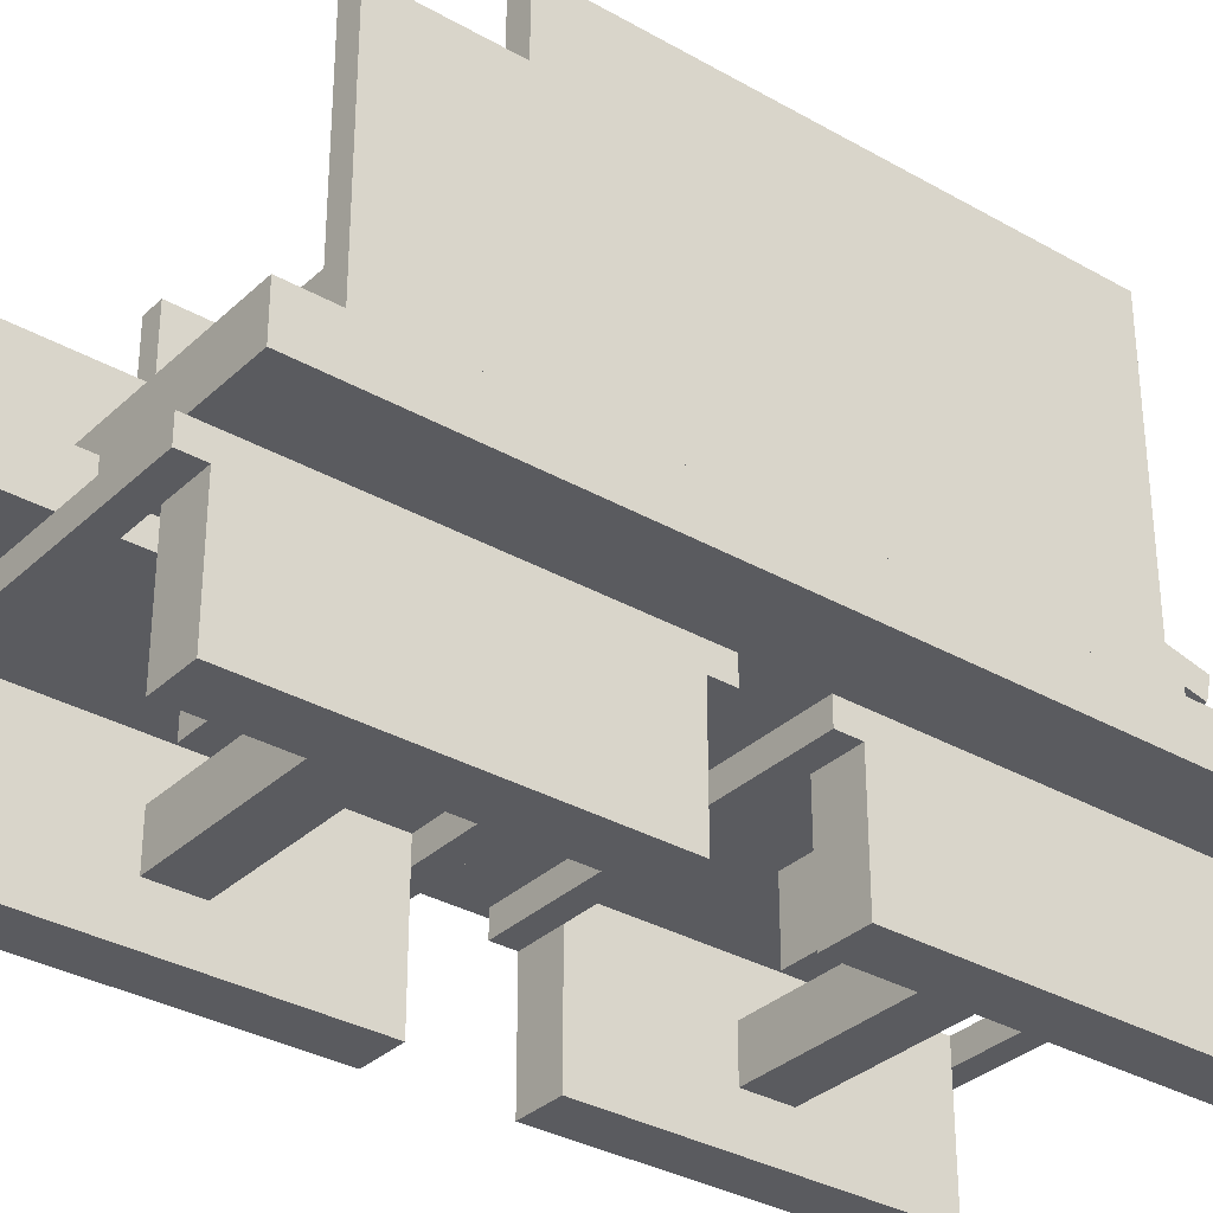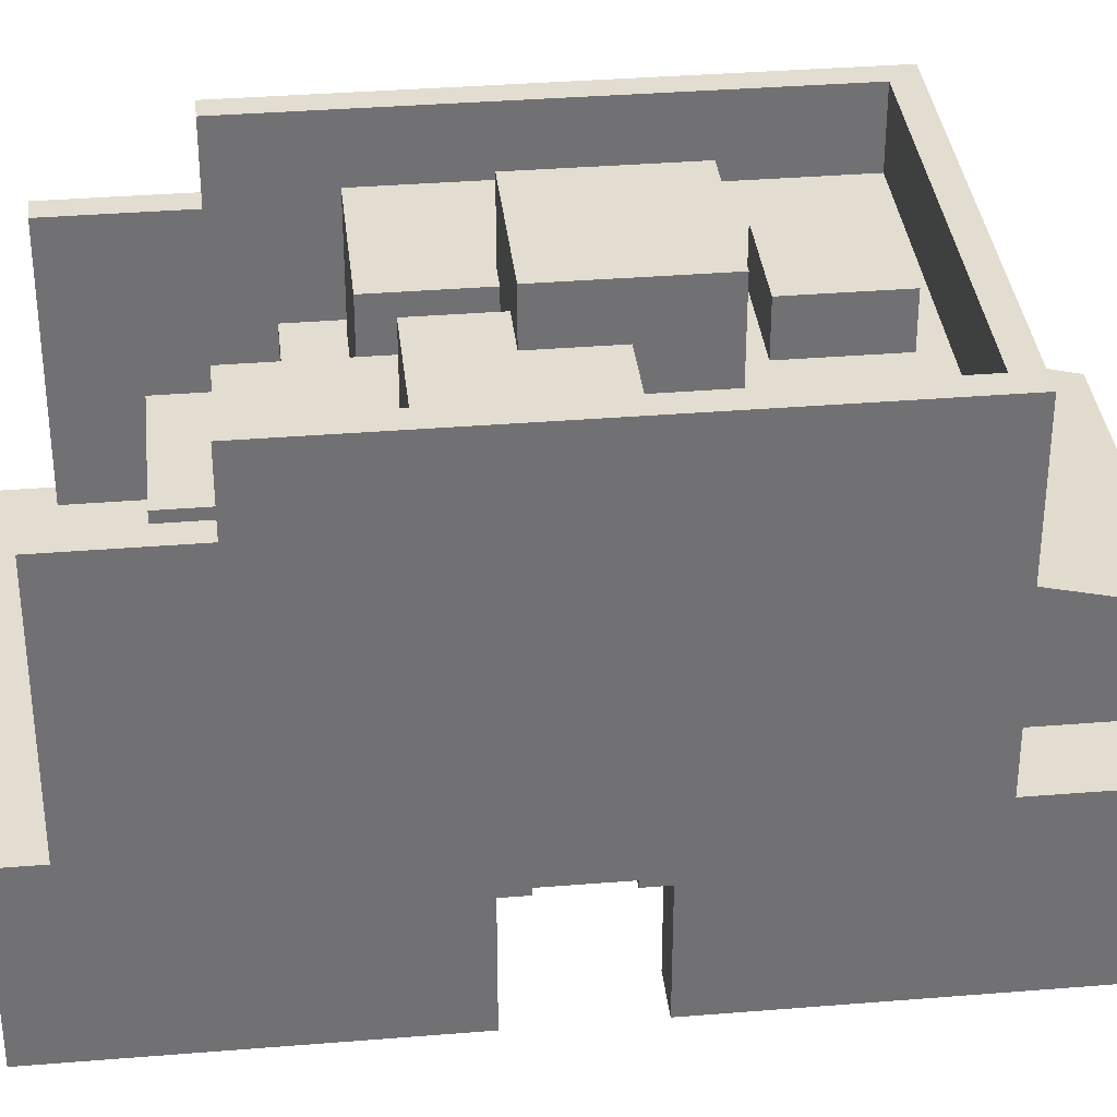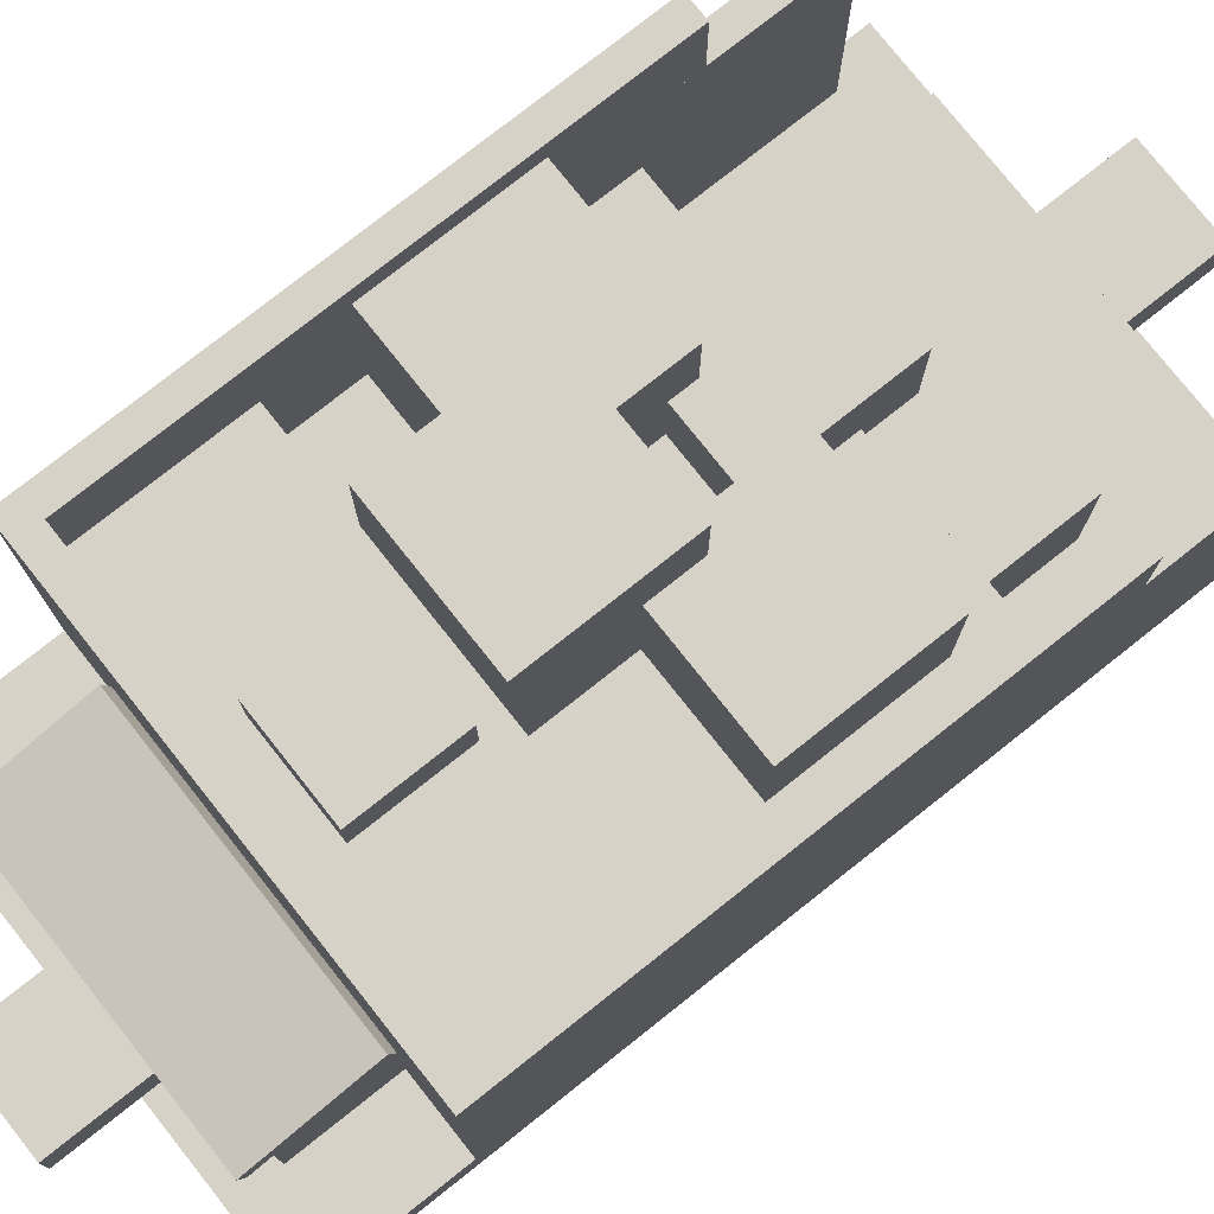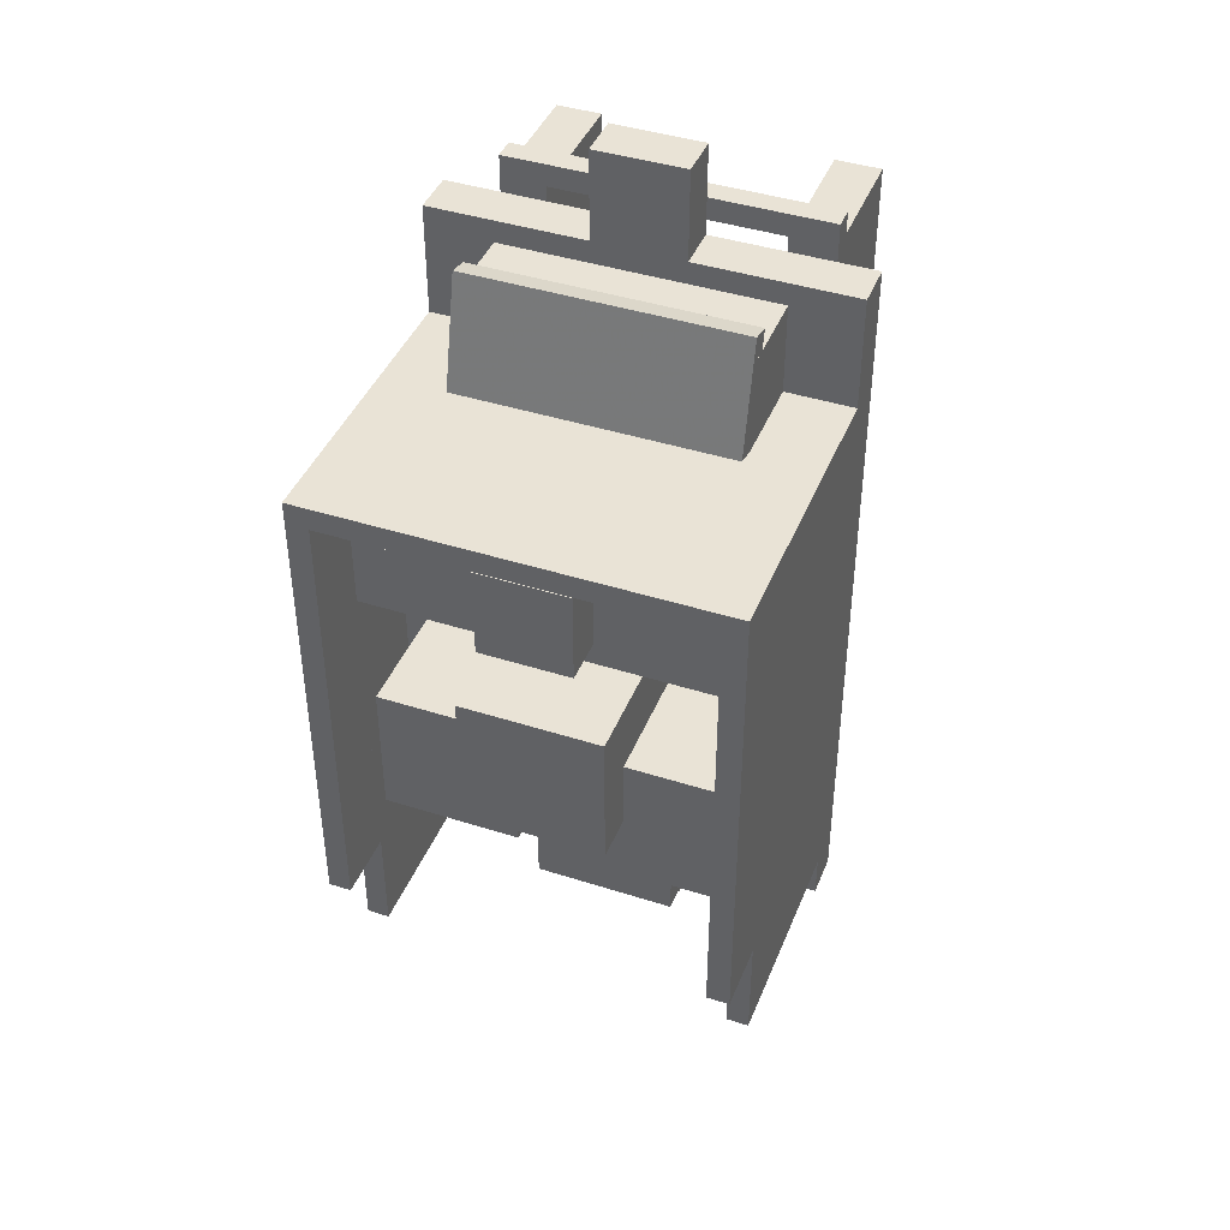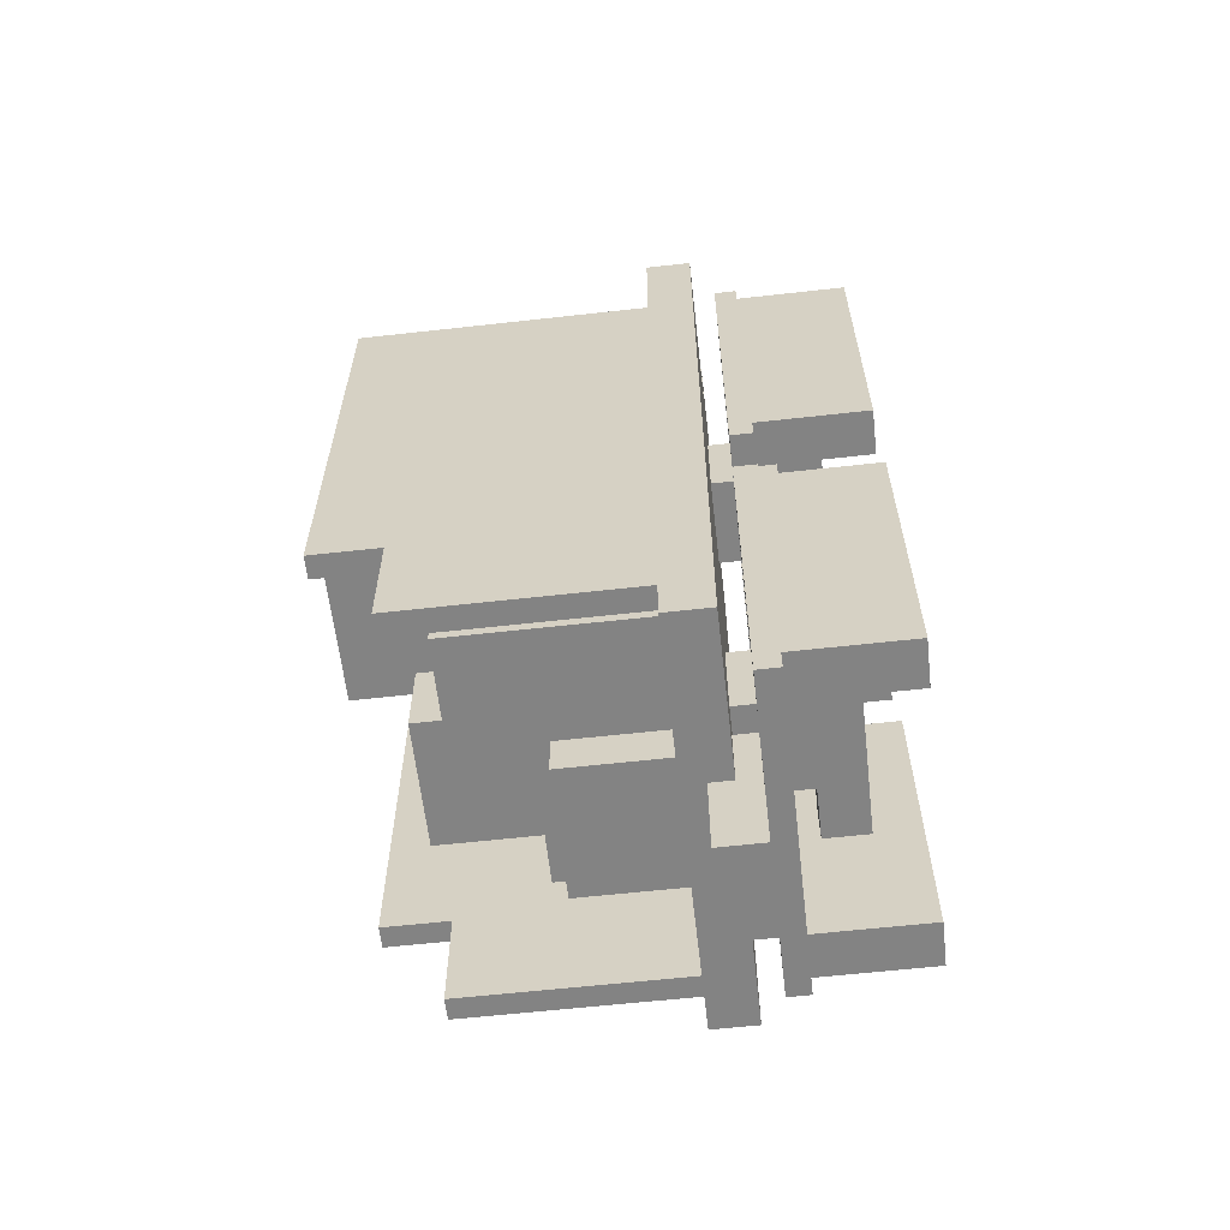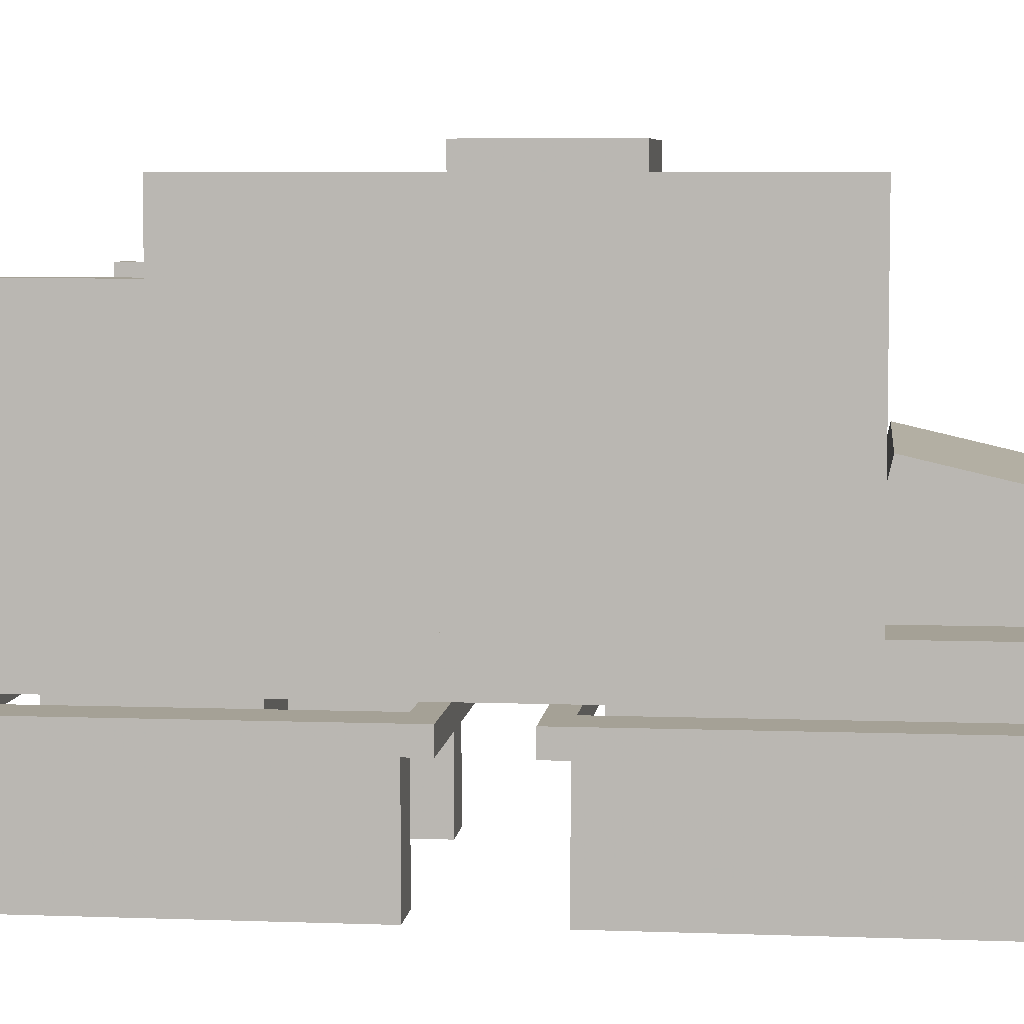
<metadata>
{"format":"obj","ext":"obj","renderer":"f3d","projection":"perspective","resolution":1024,"background":"white","views":[{"elev":-33.0,"azim":-128.3,"up":"+Y"},{"elev":35.1,"azim":-96.2,"up":"+Y"},{"elev":77.3,"azim":51.6,"up":"+Y"},{"elev":42.2,"azim":-159.0,"up":"+Z"},{"elev":-61.0,"azim":-83.5,"up":"+Z"},{"elev":6.1,"azim":-83.6,"up":"+Y"}]}
</metadata>
<code>
g box12
v -0.5 0.5625 0.3125
v 0.5 0.5625 0.3125
v 0.5 1.188 0.3125
v -0.5 1.188 0.3125
v -0.5 0.5625 0.6875
v 0.5 0.5625 0.6875
v 0.5 1.188 0.6875
v -0.5 1.188 0.6875
f 6 2 3 7
f 1 5 8 4
f 6 5 1 2
f 3 4 8 7
f 2 1 4 3
f 5 6 7 8
g box14
v -0.5 0.5625 -0.4375
v 0.5 0.5625 -0.4375
v 0.5 0.9375 -0.4375
v -0.5 0.9375 -0.4375
v -0.5 0.5625 0.3125
v 0.5 0.5625 0.3125
v 0.5 0.9375 0.3125
v -0.5 0.9375 0.3125
f 14 10 11 15
f 9 13 16 12
f 14 13 9 10
f 11 12 16 15
f 10 9 12 11
f 13 14 15 16
g box
v 0.375 0 -1
v 0.4375 0 -1
v 0.4375 0.375 -1
v 0.375 0.375 -1
v 0.375 0 -0.125
v 0.4375 0 -0.125
v 0.4375 0.375 -0.125
v 0.375 0.375 -0.125
f 22 18 19 23
f 17 21 24 20
f 22 21 17 18
f 19 20 24 23
f 18 17 20 19
f 21 22 23 24
g box5
v -0.375 0.8125 0.75
v 0.375 0.8125 0.75
v 0.375 0.8734 0.7641
v -0.375 0.8734 0.7641
v -0.375 0.7422 1.054
v 0.375 0.7422 1.054
v 0.375 0.8031 1.069
v -0.375 0.8031 1.069
f 30 26 27 31
f 25 29 32 28
f 30 29 25 26
f 27 28 32 31
f 26 25 28 27
f 29 30 31 32
g box81
v 0.3125 0 0.1875
v 0.375 0 0.1875
v 0.375 0.375 0.1875
v 0.3125 0.375 0.1875
v 0.3125 0 1.062
v 0.375 0 1.062
v 0.375 0.375 1.062
v 0.3125 0.375 1.062
f 38 34 35 39
f 33 37 40 36
f 38 37 33 34
f 35 36 40 39
f 34 33 36 35
f 37 38 39 40
g bogey
v -0.375 0 -1
v -0.3125 0 -1
v -0.3125 0.375 -1
v -0.375 0.375 -1
v -0.375 0 -0.125
v -0.3125 0 -0.125
v -0.3125 0.375 -0.125
v -0.375 0.375 -0.125
f 46 42 43 47
f 41 45 48 44
f 46 45 41 42
f 43 44 48 47
f 42 41 44 43
f 45 46 47 48
g box54
v -0.125 0.4375 1.062
v 0.125 0.4375 1.062
v 0.125 0.5625 1.062
v -0.125 0.5625 1.062
v -0.125 0.4375 1.312
v 0.125 0.4375 1.312
v 0.125 0.5625 1.312
v -0.125 0.5625 1.312
f 54 50 51 55
f 49 53 56 52
f 54 53 49 50
f 51 52 56 55
f 50 49 52 51
f 53 54 55 56
g box6
v -0.5 0.5625 0.6875
v 0.5 0.5625 0.6875
v 0.5 1.375 0.6875
v -0.5 1.375 0.6875
v -0.5 0.5625 0.75
v 0.5 0.5625 0.75
v 0.5 1.375 0.75
v -0.5 1.375 0.75
f 62 58 59 63
f 57 61 64 60
f 62 61 57 58
f 59 60 64 63
f 58 57 60 59
f 61 62 63 64
g box2
v 0.375 0 0.1875
v 0.4375 0 0.1875
v 0.4375 0.375 0.1875
v 0.375 0.375 0.1875
v 0.375 0 1.062
v 0.4375 0 1.062
v 0.4375 0.375 1.062
v 0.375 0.375 1.062
f 70 66 67 71
f 65 69 72 68
f 70 69 65 66
f 67 68 72 71
f 66 65 68 67
f 69 70 71 72
g box23
v -0.5 0.9375 -0.25
v -0.125 0.9375 -0.25
v -0.125 1.312 -0.25
v -0.5 1.312 -0.25
v -0.5 0.9375 0.125
v -0.125 0.9375 0.125
v -0.125 1.312 0.125
v -0.5 1.312 0.125
f 78 74 75 79
f 73 77 80 76
f 78 77 73 74
f 75 76 80 79
f 74 73 76 75
f 77 78 79 80
g box68
v -0.125 0.375 -1.25
v 0.125 0.375 -1.25
v 0.125 0.5 -1.25
v -0.125 0.5 -1.25
v -0.125 0.375 -0.8125
v 0.125 0.375 -0.8125
v 0.125 0.5 -0.8125
v -0.125 0.5 -0.8125
f 86 82 83 87
f 81 85 88 84
f 86 85 81 82
f 83 84 88 87
f 82 81 84 83
f 85 86 87 88
g box0
v -0.4375 0 -1
v -0.375 0 -1
v -0.375 0.375 -1
v -0.4375 0.375 -1
v -0.4375 0 -0.125
v -0.375 0 -0.125
v -0.375 0.375 -0.125
v -0.4375 0.375 -0.125
f 94 90 91 95
f 89 93 96 92
f 94 93 89 90
f 91 92 96 95
f 90 89 92 91
f 93 94 95 96
g box73
v -0.4375 0.3125 1.062
v 0.4375 0.3125 1.062
v 0.4375 0.375 1.062
v -0.4375 0.375 1.062
v -0.4375 0.3125 1.125
v 0.4375 0.3125 1.125
v 0.4375 0.375 1.125
v -0.4375 0.375 1.125
f 102 98 99 103
f 97 101 104 100
f 102 101 97 98
f 99 100 104 103
f 98 97 100 99
f 101 102 103 104
g box82
v -0.375 0.125 0.5625
v 0.375 0.125 0.5625
v 0.375 0.25 0.5625
v -0.375 0.25 0.5625
v -0.375 0.125 0.6875
v 0.375 0.125 0.6875
v 0.375 0.25 0.6875
v -0.375 0.25 0.6875
f 110 106 107 111
f 105 109 112 108
f 110 109 105 106
f 107 108 112 111
f 106 105 108 107
f 109 110 111 112
g box52
v -0.4375 0.3125 -0.125
v 0.4375 0.3125 -0.125
v 0.4375 0.375 -0.125
v -0.4375 0.375 -0.125
v -0.4375 0.3125 -0.0625
v 0.4375 0.3125 -0.0625
v 0.4375 0.375 -0.0625
v -0.4375 0.375 -0.0625
f 118 114 115 119
f 113 117 120 116
f 118 117 113 114
f 115 116 120 119
f 114 113 116 115
f 117 118 119 120
g box55
v -0.125 0.25 -0.6875
v 0.125 0.25 -0.6875
v 0.125 0.4375 -0.6875
v -0.125 0.4375 -0.6875
v -0.125 0.25 -0.4375
v 0.125 0.25 -0.4375
v 0.125 0.4375 -0.4375
v -0.125 0.4375 -0.4375
f 126 122 123 127
f 121 125 128 124
f 126 125 121 122
f 123 124 128 127
f 122 121 124 123
f 125 126 127 128
g box53
v -0.4375 0.3125 -1.062
v 0.4375 0.3125 -1.062
v 0.4375 0.375 -1.062
v -0.4375 0.375 -1.062
v -0.4375 0.3125 -1
v 0.4375 0.3125 -1
v 0.4375 0.375 -1
v -0.4375 0.375 -1
f 134 130 131 135
f 129 133 136 132
f 134 133 129 130
f 131 132 136 135
f 130 129 132 131
f 133 134 135 136
g box21
v 0.0625 0.9375 -0.3125
v 0.4375 0.9375 -0.3125
v 0.4375 1.25 -0.3125
v 0.0625 1.25 -0.3125
v 0.0625 0.9375 0.0625
v 0.4375 0.9375 0.0625
v 0.4375 1.25 0.0625
v 0.0625 1.25 0.0625
f 142 138 139 143
f 137 141 144 140
f 142 141 137 138
f 139 140 144 143
f 138 137 140 139
f 141 142 143 144
g box3
v 0.5 0.5625 -0.875
v 0.5625 0.5625 -0.875
v 0.5625 1.188 -0.875
v 0.5 1.188 -0.875
v 0.5 0.5625 0.75
v 0.5625 0.5625 0.75
v 0.5625 1.188 0.75
v 0.5 1.188 0.75
f 150 146 147 151
f 145 149 152 148
f 150 149 145 146
f 147 148 152 151
f 146 145 148 147
f 149 150 151 152
g box71
v -0.375 0.125 -0.625
v 0.375 0.125 -0.625
v 0.375 0.25 -0.625
v -0.375 0.25 -0.625
v -0.375 0.125 -0.5
v 0.375 0.125 -0.5
v 0.375 0.25 -0.5
v -0.375 0.25 -0.5
f 158 154 155 159
f 153 157 160 156
f 158 157 153 154
f 155 156 160 159
f 154 153 156 155
f 157 158 159 160
g box78
v -0.5625 0.5625 -0.875
v -0.5 0.5625 -0.875
v -0.5 1.188 -0.875
v -0.5625 1.188 -0.875
v -0.5625 0.5625 0.75
v -0.5 0.5625 0.75
v -0.5 1.188 0.75
v -0.5625 1.188 0.75
f 166 162 163 167
f 161 165 168 164
f 166 165 161 162
f 163 164 168 167
f 162 161 164 163
f 165 166 167 168
g bogey0
v 0.3125 0 -1
v 0.375 0 -1
v 0.375 0.375 -1
v 0.3125 0.375 -1
v 0.3125 0 -0.125
v 0.375 0 -0.125
v 0.375 0.375 -0.125
v 0.3125 0.375 -0.125
f 174 170 171 175
f 169 173 176 172
f 174 173 169 170
f 171 172 176 175
f 170 169 172 171
f 173 174 175 176
g box79
v -0.5625 0.4375 -1
v 0.5625 0.4375 -1
v 0.5625 0.5625 -1
v -0.5625 0.5625 -1
v -0.5625 0.4375 1.062
v 0.5625 0.4375 1.062
v 0.5625 0.5625 1.062
v -0.5625 0.5625 1.062
f 182 178 179 183
f 177 181 184 180
f 182 181 177 178
f 179 180 184 183
f 178 177 180 179
f 181 182 183 184
g box13
v -0.125 1.188 0.375
v 0.125 1.188 0.375
v 0.125 1.312 0.375
v -0.125 1.312 0.375
v -0.125 1.188 0.625
v 0.125 1.188 0.625
v 0.125 1.312 0.625
v -0.125 1.312 0.625
f 190 186 187 191
f 185 189 192 188
f 190 189 185 186
f 187 188 192 191
f 186 185 188 187
f 189 190 191 192
g box10
v 0.5 1.188 -0.5625
v 0.5625 1.188 -0.5625
v 0.5625 1.375 -0.5625
v 0.5 1.375 -0.5625
v 0.5 1.188 0.75
v 0.5625 1.188 0.75
v 0.5625 1.375 0.75
v 0.5 1.375 0.75
f 198 194 195 199
f 193 197 200 196
f 198 197 193 194
f 195 196 200 199
f 194 193 196 195
f 197 198 199 200
g box1
v -0.4375 0 0.1875
v -0.375 0 0.1875
v -0.375 0.375 0.1875
v -0.4375 0.375 0.1875
v -0.4375 0 1.062
v -0.375 0 1.062
v -0.375 0.375 1.062
v -0.4375 0.375 1.062
f 206 202 203 207
f 201 205 208 204
f 206 205 201 202
f 203 204 208 207
f 202 201 204 203
f 205 206 207 208
g box15
v 0 0.5625 -0.6875
v 0.375 0.5625 -0.6875
v 0.375 0.875 -0.6875
v 0 0.875 -0.6875
v 0 0.5625 -0.4375
v 0.375 0.5625 -0.4375
v 0.375 0.875 -0.4375
v 0 0.875 -0.4375
f 214 210 211 215
f 209 213 216 212
f 214 213 209 210
f 211 212 216 215
f 210 209 212 211
f 213 214 215 216
g box80
v -0.375 0 0.1875
v -0.3125 0 0.1875
v -0.3125 0.375 0.1875
v -0.375 0.375 0.1875
v -0.375 0 1.062
v -0.3125 0 1.062
v -0.3125 0.375 1.062
v -0.375 0.375 1.062
f 222 218 219 223
f 217 221 224 220
f 222 221 217 218
f 219 220 224 223
f 218 217 220 219
f 221 222 223 224
g box8
v -0.125 0.25 0.5
v 0.125 0.25 0.5
v 0.125 0.4375 0.5
v -0.125 0.4375 0.5
v -0.125 0.25 0.75
v 0.125 0.25 0.75
v 0.125 0.4375 0.75
v -0.125 0.4375 0.75
f 230 226 227 231
f 225 229 232 228
f 230 229 225 226
f 227 228 232 231
f 226 225 228 227
f 229 230 231 232
g box11
v -0.5625 1.188 -0.5625
v -0.5 1.188 -0.5625
v -0.5 1.375 -0.5625
v -0.5625 1.375 -0.5625
v -0.5625 1.188 0.75
v -0.5 1.188 0.75
v -0.5 1.375 0.75
v -0.5625 1.375 0.75
f 238 234 235 239
f 233 237 240 236
f 238 237 233 234
f 235 236 240 239
f 234 233 236 235
f 237 238 239 240
g box72
v -0.4375 0.3125 0.125
v 0.4375 0.3125 0.125
v 0.4375 0.375 0.125
v -0.4375 0.375 0.125
v -0.4375 0.3125 0.1875
v 0.4375 0.3125 0.1875
v 0.4375 0.375 0.1875
v -0.4375 0.375 0.1875
f 246 242 243 247
f 241 245 248 244
f 246 245 241 242
f 243 244 248 247
f 242 241 244 243
f 245 246 247 248
g box20
v -0.3125 0.5625 -0.5625
v 0.0625 0.5625 -0.5625
v 0.0625 1.125 -0.5625
v -0.3125 1.125 -0.5625
v -0.3125 0.5625 -0.1875
v 0.0625 0.5625 -0.1875
v 0.0625 1.125 -0.1875
v -0.3125 1.125 -0.1875
f 254 250 251 255
f 249 253 256 252
f 254 253 249 250
f 251 252 256 255
f 250 249 252 251
f 253 254 255 256
g box22
v -0.25 0.9375 -0.0625
v 0.125 0.9375 -0.0625
v 0.125 1.438 -0.0625
v -0.25 1.438 -0.0625
v -0.25 0.9375 0.3125
v 0.125 0.9375 0.3125
v 0.125 1.438 0.3125
v -0.25 1.438 0.3125
f 262 258 259 263
f 257 261 264 260
f 262 261 257 258
f 259 260 264 263
f 258 257 260 259
f 261 262 263 264
g box4
v -0.375 0.5625 0.75
v 0.375 0.5625 0.75
v 0.375 0.8125 0.75
v -0.375 0.8125 0.75
v -0.375 0.5625 1
v 0.375 0.5625 1
v 0.375 0.8125 1
v -0.375 0.8125 1
f 270 266 267 271
f 265 269 272 268
f 270 269 265 266
f 267 268 272 271
f 266 265 268 267
f 269 270 271 272

</code>
